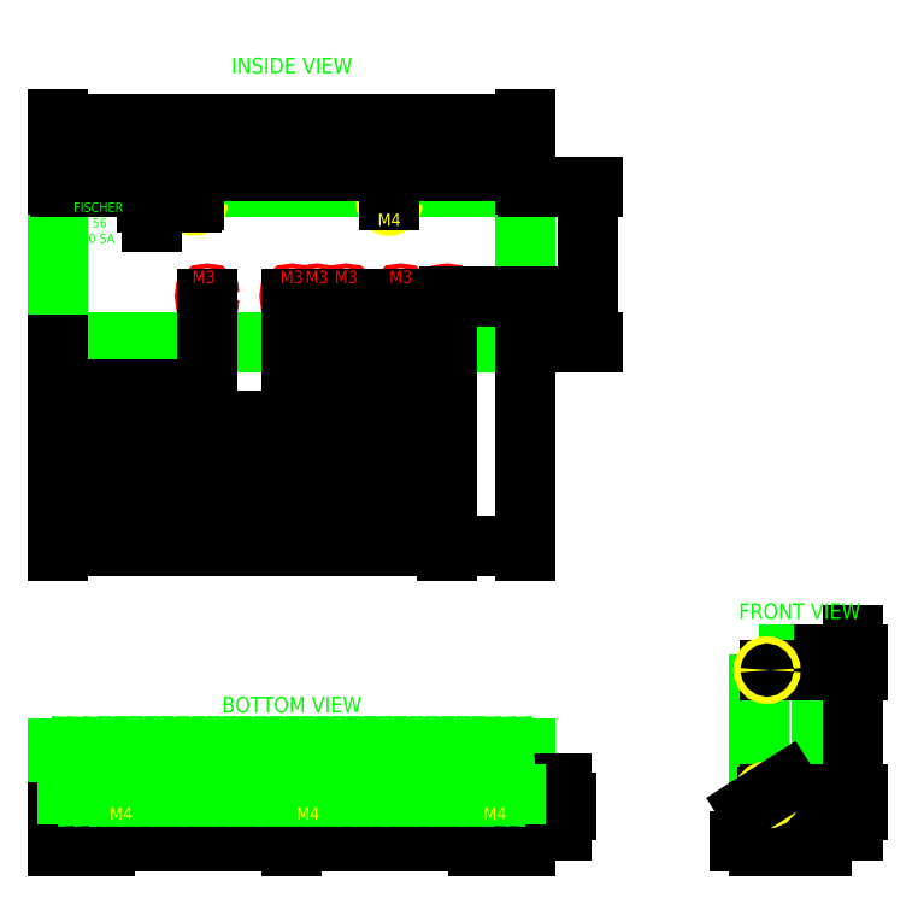
<metadata>
{"format":"dxf","ext":"dxf","renderer":"ezdxf+matplotlib","layout":"modelspace","background":"white","min_lineweight":24,"dpi":150}
</metadata>
<code>
0
SECTION
2
ENTITIES
0
LWPOLYLINE
8
HEATSINK
90
    4
70
    1
43
0
10
300
20
0
10
0
20
0
10
0
20
100
10
300
20
100
0
DIMENSION
8
HEATSINK
2
*D1
10
300
20
140
30
0
11
150
21
144.7
31
0
70
   32
71
    5
3
Standard
53
0
210
0
220
0
230
1
13
0
23
100
33
0
14
300
24
100
34
0
0
DIMENSION
8
HEATSINK
2
*D2
10
340
20
-4.899e-15
30
0
11
335.3
21
50
31
0
70
   32
71
    5
3
Standard
53
0
210
0
220
0
230
1
13
300
23
100
33
0
14
300
24
0
34
0
50
90
0
CIRCLE
8
CHASSISJOINTS M4
10
87.5
20
90
40
2
0
CIRCLE
8
CHASSISJOINTS M4
10
212.5
20
90
40
2
0
DIMENSION
8
CHASSISJOINTS M4
2
*D3
10
87.5
20
110
30
0
11
43.75
21
114.7
31
0
70
   32
71
    5
3
Standard
53
0
210
0
220
0
230
1
13
0
23
100
33
0
14
87.5
24
90
34
0
0
DIMENSION
8
CHASSISJOINTS M4
2
*D4
10
212.5
20
110
30
0
11
150
21
114.7
31
0
70
   32
71
    5
3
Standard
53
0
210
0
220
0
230
1
13
87.5
23
90
33
0
14
212.5
24
90
34
0
0
DIMENSION
8
CHASSISJOINTS M4
2
*D5
10
300
20
110
30
0
11
256.2
21
114.7
31
0
70
   32
71
    5
3
Standard
53
0
210
0
220
0
230
1
13
212.5
23
90
33
0
14
300
24
100
34
0
0
LINE
8
HEATSINK
10
0
20
-300
11
300
21
-300
0
LINE
8
HEATSINK
10
294
20
-260
11
294
21
-290
0
LINE
8
HEATSINK
10
300
20
-300
11
300
21
-260
0
LINE
8
HEATSINK
10
300
20
-260
11
294
21
-260
0
LINE
8
HEATSINK
10
0
20
-300
11
0
21
-260
0
LINE
8
HEATSINK
10
6
20
-260
11
6
21
-290
0
LINE
8
HEATSINK
10
0
20
-260
11
6
21
-260
0
CIRCLE
8
CHASSISJOINTS M4
10
30
20
-295
40
2
0
CIRCLE
8
CHASSISJOINTS M4
10
270
20
-295
40
2
0
CIRCLE
8
CHASSISJOINTS M4
10
150
20
-295
40
2
0
DIMENSION
8
CHASSISJOINTS M4
2
*D6
10
30
20
-320
30
0
11
15
21
-315.3
31
0
70
   32
71
    5
3
Standard
53
0
210
0
220
0
230
1
13
0
23
-300
33
0
14
30
24
-295
34
0
0
DIMENSION
8
CHASSISJOINTS M4
2
*D7
10
150
20
-320
30
0
11
90
21
-315.3
31
0
70
   32
71
    5
3
Standard
53
0
210
0
220
0
230
1
13
30
23
-295
33
0
14
150
24
-295
34
0
0
DIMENSION
8
CHASSISJOINTS M4
2
*D8
10
270
20
-320
30
0
11
210
21
-315.3
31
0
70
   32
71
    5
3
Standard
53
0
210
0
220
0
230
1
13
150
23
-295
33
0
14
270
24
-295
34
0
0
DIMENSION
8
CHASSISJOINTS M4
2
*D9
10
300
20
-320
30
0
11
285
21
-315.3
31
0
70
   32
71
    5
3
Standard
53
0
210
0
220
0
230
1
13
270
23
-295
33
0
14
300
24
-300
34
0
0
DIMENSION
8
CHASSISJOINTS M4
2
*D10
10
323
20
-300
30
0
11
318.3
21
-297.5
31
0
70
   32
71
    5
3
Standard
53
0
210
0
220
0
230
1
13
270
23
-295
33
0
14
300
24
-300
34
0
50
90
0
LINE
8
HEATSINK
10
288
20
-290
11
286
21
-260
0
LINE
8
HEATSINK
10
284
20
-260
11
282
21
-290
0
LINE
8
HEATSINK
10
282
20
-290
11
278
21
-290
0
LINE
8
HEATSINK
10
284
20
-260
11
286
21
-260
0
LINE
8
HEATSINK
10
278
20
-290
11
276
21
-260
0
LINE
8
HEATSINK
10
274
20
-260
11
272
21
-290
0
LINE
8
HEATSINK
10
272
20
-290
11
268
21
-290
0
LINE
8
HEATSINK
10
274
20
-260
11
276
21
-260
0
LINE
8
HEATSINK
10
268
20
-290
11
266
21
-260
0
LINE
8
HEATSINK
10
264
20
-260
11
262
21
-290
0
LINE
8
HEATSINK
10
262
20
-290
11
258
21
-290
0
LINE
8
HEATSINK
10
264
20
-260
11
266
21
-260
0
LINE
8
HEATSINK
10
258
20
-290
11
256
21
-260
0
LINE
8
HEATSINK
10
254
20
-260
11
252
21
-290
0
LINE
8
HEATSINK
10
252
20
-290
11
248
21
-290
0
LINE
8
HEATSINK
10
254
20
-260
11
256
21
-260
0
LINE
8
HEATSINK
10
248
20
-290
11
246
21
-260
0
LINE
8
HEATSINK
10
244
20
-260
11
242
21
-290
0
LINE
8
HEATSINK
10
242
20
-290
11
238
21
-290
0
LINE
8
HEATSINK
10
244
20
-260
11
246
21
-260
0
LINE
8
HEATSINK
10
238
20
-290
11
236
21
-260
0
LINE
8
HEATSINK
10
234
20
-260
11
232
21
-290
0
LINE
8
HEATSINK
10
232
20
-290
11
228
21
-290
0
LINE
8
HEATSINK
10
234
20
-260
11
236
21
-260
0
LINE
8
HEATSINK
10
228
20
-290
11
226
21
-260
0
LINE
8
HEATSINK
10
224
20
-260
11
222
21
-290
0
LINE
8
HEATSINK
10
222
20
-290
11
218
21
-290
0
LINE
8
HEATSINK
10
224
20
-260
11
226
21
-260
0
LINE
8
HEATSINK
10
218
20
-290
11
216
21
-260
0
LINE
8
HEATSINK
10
214
20
-260
11
212
21
-290
0
LINE
8
HEATSINK
10
212
20
-290
11
208
21
-290
0
LINE
8
HEATSINK
10
214
20
-260
11
216
21
-260
0
LINE
8
HEATSINK
10
208
20
-290
11
206
21
-260
0
LINE
8
HEATSINK
10
204
20
-260
11
202
21
-290
0
LINE
8
HEATSINK
10
202
20
-290
11
198
21
-290
0
LINE
8
HEATSINK
10
204
20
-260
11
206
21
-260
0
LINE
8
HEATSINK
10
198
20
-290
11
196
21
-260
0
LINE
8
HEATSINK
10
194
20
-260
11
192
21
-290
0
LINE
8
HEATSINK
10
192
20
-290
11
188
21
-290
0
LINE
8
HEATSINK
10
194
20
-260
11
196
21
-260
0
LINE
8
HEATSINK
10
188
20
-290
11
186
21
-260
0
LINE
8
HEATSINK
10
184
20
-260
11
182
21
-290
0
LINE
8
HEATSINK
10
182
20
-290
11
178
21
-290
0
LINE
8
HEATSINK
10
184
20
-260
11
186
21
-260
0
LINE
8
HEATSINK
10
178
20
-290
11
176
21
-260
0
LINE
8
HEATSINK
10
174
20
-260
11
172
21
-290
0
LINE
8
HEATSINK
10
172
20
-290
11
168
21
-290
0
LINE
8
HEATSINK
10
174
20
-260
11
176
21
-260
0
LINE
8
HEATSINK
10
168
20
-290
11
166
21
-260
0
LINE
8
HEATSINK
10
164
20
-260
11
162
21
-290
0
LINE
8
HEATSINK
10
162
20
-290
11
158
21
-290
0
LINE
8
HEATSINK
10
164
20
-260
11
166
21
-260
0
LINE
8
HEATSINK
10
158
20
-290
11
156
21
-260
0
LINE
8
HEATSINK
10
154
20
-260
11
152
21
-290
0
LINE
8
HEATSINK
10
152
20
-290
11
148
21
-290
0
LINE
8
HEATSINK
10
154
20
-260
11
156
21
-260
0
LINE
8
HEATSINK
10
148
20
-290
11
146
21
-260
0
LINE
8
HEATSINK
10
144
20
-260
11
142
21
-290
0
LINE
8
HEATSINK
10
142
20
-290
11
138
21
-290
0
LINE
8
HEATSINK
10
144
20
-260
11
146
21
-260
0
LINE
8
HEATSINK
10
138
20
-290
11
136
21
-260
0
LINE
8
HEATSINK
10
134
20
-260
11
132
21
-290
0
LINE
8
HEATSINK
10
132
20
-290
11
128
21
-290
0
LINE
8
HEATSINK
10
134
20
-260
11
136
21
-260
0
LINE
8
HEATSINK
10
128
20
-290
11
126
21
-260
0
LINE
8
HEATSINK
10
124
20
-260
11
122
21
-290
0
LINE
8
HEATSINK
10
122
20
-290
11
118
21
-290
0
LINE
8
HEATSINK
10
124
20
-260
11
126
21
-260
0
LINE
8
HEATSINK
10
118
20
-290
11
116
21
-260
0
LINE
8
HEATSINK
10
114
20
-260
11
112
21
-290
0
LINE
8
HEATSINK
10
112
20
-290
11
108
21
-290
0
LINE
8
HEATSINK
10
108
20
-290
11
106
21
-260
0
LINE
8
HEATSINK
10
104
20
-260
11
102
21
-290
0
LINE
8
HEATSINK
10
102
20
-290
11
98
21
-290
0
LINE
8
HEATSINK
10
104
20
-260
11
106
21
-260
0
LINE
8
HEATSINK
10
98
20
-290
11
96
21
-260
0
LINE
8
HEATSINK
10
94
20
-260
11
92
21
-290
0
LINE
8
HEATSINK
10
92
20
-290
11
88
21
-290
0
LINE
8
HEATSINK
10
94
20
-260
11
96
21
-260
0
LINE
8
HEATSINK
10
88
20
-290
11
86
21
-260
0
LINE
8
HEATSINK
10
84
20
-260
11
82
21
-290
0
LINE
8
HEATSINK
10
82
20
-290
11
78
21
-290
0
LINE
8
HEATSINK
10
84
20
-260
11
86
21
-260
0
LINE
8
HEATSINK
10
78
20
-290
11
76
21
-260
0
LINE
8
HEATSINK
10
74
20
-260
11
72
21
-290
0
LINE
8
HEATSINK
10
72
20
-290
11
68
21
-290
0
LINE
8
HEATSINK
10
74
20
-260
11
76
21
-260
0
LINE
8
HEATSINK
10
68
20
-290
11
66
21
-260
0
LINE
8
HEATSINK
10
64
20
-260
11
62
21
-290
0
LINE
8
HEATSINK
10
62
20
-290
11
58
21
-290
0
LINE
8
HEATSINK
10
64
20
-260
11
66
21
-260
0
LINE
8
HEATSINK
10
58
20
-290
11
56
21
-260
0
LINE
8
HEATSINK
10
54
20
-260
11
52
21
-290
0
LINE
8
HEATSINK
10
52
20
-290
11
48
21
-290
0
LINE
8
HEATSINK
10
54
20
-260
11
56
21
-260
0
LINE
8
HEATSINK
10
48
20
-290
11
46
21
-260
0
LINE
8
HEATSINK
10
44
20
-260
11
42
21
-290
0
LINE
8
HEATSINK
10
42
20
-290
11
38
21
-290
0
LINE
8
HEATSINK
10
44
20
-260
11
46
21
-260
0
LINE
8
HEATSINK
10
38
20
-290
11
36
21
-260
0
LINE
8
HEATSINK
10
34
20
-260
11
32
21
-290
0
LINE
8
HEATSINK
10
32
20
-290
11
28
21
-290
0
LINE
8
HEATSINK
10
34
20
-260
11
36
21
-260
0
LINE
8
HEATSINK
10
28
20
-290
11
26
21
-260
0
LINE
8
HEATSINK
10
24
20
-260
11
22
21
-290
0
LINE
8
HEATSINK
10
22
20
-290
11
18
21
-290
0
LINE
8
HEATSINK
10
24
20
-260
11
26
21
-260
0
LINE
8
HEATSINK
10
18
20
-290
11
16
21
-260
0
LINE
8
HEATSINK
10
14
20
-260
11
12
21
-290
0
LINE
8
HEATSINK
10
14
20
-260
11
16
21
-260
0
LINE
8
HEATSINK
10
114
20
-260
11
116
21
-260
0
LINE
8
HEATSINK
10
294
20
-290
11
288
21
-290
0
LINE
8
HEATSINK
10
12
20
-290
11
6
21
-290
0
MTEXT
8
HEATSINK
10
150
20
170
30
0
40
10
41
78.61
71
    8
72
    1
1
INSIDE VIEW
7
STANDARD
210
0
220
0
230
1
50
0
73
    2
44
1
0
MTEXT
8
HEATSINK
10
150
20
-240
30
0
40
10
41
91.94
71
    8
72
    1
1
BOTTOM VIEW
7
STANDARD
210
0
220
0
230
1
50
0
73
    2
44
1
0
LWPOLYLINE
8
HEATSINK
90
    4
70
    1
43
0
10
450
20
-200
10
490
20
-200
10
490
20
-300
10
450
20
-300
0
DIMENSION
8
CHASSISJOINTS M4
2
*D11
10
510
20
-300
30
0
11
505.3
21
-295
31
0
70
   32
71
    5
3
Standard
53
0
210
0
220
0
230
1
13
455
23
-290
33
0
14
490
24
-300
34
0
50
90
0
DIMENSION
8
CHASSISJOINTS M4
2
*D12
10
510
20
-210
30
0
11
505.3
21
-250
31
0
70
   32
71
    5
3
Standard
53
0
210
0
220
0
230
1
13
455
23
-290
33
0
14
455
24
-210
34
0
50
90
0
DIMENSION
8
CHASSISJOINTS M4
2
*D13
10
510
20
-200
30
0
11
505.3
21
-205
31
0
70
   32
71
    5
3
Standard
53
0
210
0
220
0
230
1
13
455
23
-210
33
0
14
490
24
-200
34
0
50
90
0
DIMENSION
8
CHASSISJOINTS M4
2
*D14
10
450
20
-320
30
0
11
452.5
21
-315.3
31
0
70
   32
71
    5
3
Standard
53
0
210
0
220
0
230
1
13
455
23
-290
33
0
14
450
24
-300
34
0
0
DIMENSION
8
CHASSISJOINTS M4
2
*D15
10
490
20
-320
30
0
11
472.5
21
-315.3
31
0
70
   32
71
    5
3
Standard
53
0
210
0
220
0
230
1
13
455
23
-290
33
0
14
490
24
-300
34
0
0
MTEXT
8
HEATSINK
10
476
20
-180
30
0
40
10
41
80.83
71
    8
72
    1
1
FRONT VIEW
7
STANDARD
210
0
220
0
230
1
50
0
73
    2
44
1
0
CIRCLE
8
CHASSISJOINTS M4
10
455
20
-210
40
2.2
0
CIRCLE
8
CHASSISJOINTS M4
10
455
20
-290
40
2.2
0
DIMENSION
8
CHASSISJOINTS M4
2
*D16
10
453.1
20
-291.2
30
0
11
452.5
21
-286
31
0
70
   35
71
    5
3
Standard
53
0
210
0
220
0
230
1
15
456.9
25
-288.8
35
0
40
0
0
MTEXT
8
CHASSISJOINTS M4
10
87.5
20
83
30
0
40
8
41
12.44
71
    2
72
    1
1
M4
7
STANDARD
210
0
220
0
230
1
50
0
73
    2
44
1
0
MTEXT
8
CHASSISJOINTS M4
10
212.5
20
83
30
0
40
8
41
12.44
71
    2
72
    1
1
M4
7
STANDARD
210
0
220
0
230
1
50
0
73
    2
44
1
0
DIMENSION
8
CHASSISJOINTS M4
2
*D17
10
60
20
100
30
0
11
55.31
21
95
31
0
70
   32
71
    5
3
Standard
53
0
210
0
220
0
230
1
13
87.5
23
90
33
0
14
0
24
100
34
0
50
90
0
MTEXT
8
CHASSISJOINTS M4
10
33
20
-298
30
0
40
8
41
12.44
71
    1
72
    1
1
M4
7
STANDARD
210
0
220
0
230
1
50
0
73
    2
44
1
0
MTEXT
8
CHASSISJOINTS M4
10
153
20
-298
30
0
40
8
41
12.44
71
    1
72
    1
1
M4
7
STANDARD
210
0
220
0
230
1
50
0
73
    2
44
1
0
MTEXT
8
CHASSISJOINTS M4
10
273
20
-298
30
0
40
8
41
12.44
71
    1
72
    1
1
M4
7
STANDARD
210
0
220
0
230
1
50
0
73
    2
44
1
0
CIRCLE
8
TRANSISTORS M3 / RIGHT HS
10
184.8
20
30
40
1.5
0
CIRCLE
8
TRANSISTORS M3 / RIGHT HS
10
219.9
20
30
40
1.5
0
CIRCLE
8
TRANSISTORS M3 / RIGHT HS
10
249.6
20
30
40
1.5
0
CIRCLE
8
TRANSISTORS M3 / RIGHT HS
10
95.7
20
30
40
1.5
0
CIRCLE
8
TRANSISTORS M3 / RIGHT HS
10
150.1
20
30
40
1.5
0
CIRCLE
8
TRANSISTORS M3 / RIGHT HS
10
166.1
20
30
40
1.5
0
DIMENSION
8
TRANSISTORS M3 / RIGHT HS
2
*D18
10
300
20
-130
30
0
11
274.8
21
-125.3
31
0
70
   32
71
    5
3
Standard
53
0
210
0
220
0
230
1
13
249.6
23
30
33
0
14
300
24
0
34
0
0
DIMENSION
8
TRANSISTORS M3 / RIGHT HS
2
*D19
10
219.9
20
-110
30
0
11
110
21
-105.3
31
0
70
   32
71
    5
3
Standard
53
0
210
0
220
0
230
1
13
0
23
0
33
0
14
219.9
24
30
34
0
0
DIMENSION
8
TRANSISTORS M3 / RIGHT HS
2
*D20
10
184.8
20
-90
30
0
11
92.42
21
-85.31
31
0
70
   32
71
    5
3
Standard
53
0
210
0
220
0
230
1
13
0
23
0
33
0
14
184.8
24
30
34
0
0
DIMENSION
8
TRANSISTORS M3 / RIGHT HS
2
*D21
10
166.1
20
-70
30
0
11
83.05
21
-65.31
31
0
70
   32
71
    5
3
Standard
53
0
210
0
220
0
230
1
13
0
23
0
33
0
14
166.1
24
30
34
0
0
DIMENSION
8
TRANSISTORS M3 / RIGHT HS
2
*D22
10
150
20
-50
30
0
11
75.05
21
-45.31
31
0
70
   32
71
    5
3
Standard
53
0
210
0
220
0
230
1
13
0
23
0
33
0
14
150.1
24
30
34
0
0
DIMENSION
8
TRANSISTORS M3 / RIGHT HS
2
*D23
10
95.7
20
-30
30
0
11
47.85
21
-25.31
31
0
70
   32
71
    5
3
Standard
53
0
210
0
220
0
230
1
13
0
23
0
33
0
14
95.7
24
30
34
0
0
DIMENSION
8
TRANSISTORS M3 / RIGHT HS
2
*D24
10
249.6
20
-130
30
0
11
124.8
21
-125.3
31
0
70
   32
71
    5
3
Standard
53
0
210
0
220
0
230
1
13
0
23
0
33
0
14
249.6
24
30
34
0
0
MTEXT
8
TRANSISTORS M3 / RIGHT HS
10
249.6
20
36
30
0
40
8
41
11.56
71
    8
72
    1
1
M3
7
STANDARD
210
0
220
0
230
1
50
0
73
    2
44
1
0
MTEXT
8
TRANSISTORS M3 / RIGHT HS
10
150
20
36
30
0
40
8
41
11.56
71
    8
72
    1
1
M3
7
STANDARD
210
0
220
0
230
1
50
0
73
    2
44
1
0
MTEXT
8
TRANSISTORS M3 / RIGHT HS
10
166
20
36
30
0
40
8
41
11.56
71
    8
72
    1
1
M3
7
STANDARD
210
0
220
0
230
1
50
0
73
    2
44
1
0
MTEXT
8
TRANSISTORS M3 / RIGHT HS
10
184.8
20
36
30
0
40
8
41
11.56
71
    8
72
    1
1
M3
7
STANDARD
210
0
220
0
230
1
50
0
73
    2
44
1
0
MTEXT
8
TRANSISTORS M3 / RIGHT HS
10
219.9
20
36
30
0
40
8
41
11.56
71
    8
72
    1
1
M3
7
STANDARD
210
0
220
0
230
1
50
0
73
    2
44
1
0
MTEXT
8
TRANSISTORS M3 / RIGHT HS
10
93.48
20
36
30
0
40
8
41
11.56
71
    8
72
    1
1
M3
7
STANDARD
210
0
220
0
230
1
50
0
73
    2
44
1
0
DIMENSION
8
TRANSISTORS M3 / RIGHT HS
2
*D25
10
320
20
-2.449e-15
30
0
11
315.3
21
15
31
0
70
   32
71
    5
72
    0
3
Standard
53
0
210
0
220
0
230
1
13
249.6
23
30
33
0
14
300
24
0
34
0
50
90
0
MTEXT
8
HEATSINK
10
10
20
90
30
0
40
6
41
30
71
    1
72
    1
1
FISCHER\PSK 56\P100 SA
7
STANDARD
210
0
220
0
230
1
50
0
73
    2
44
1
0
ENDSEC
0
EOF

</code>
